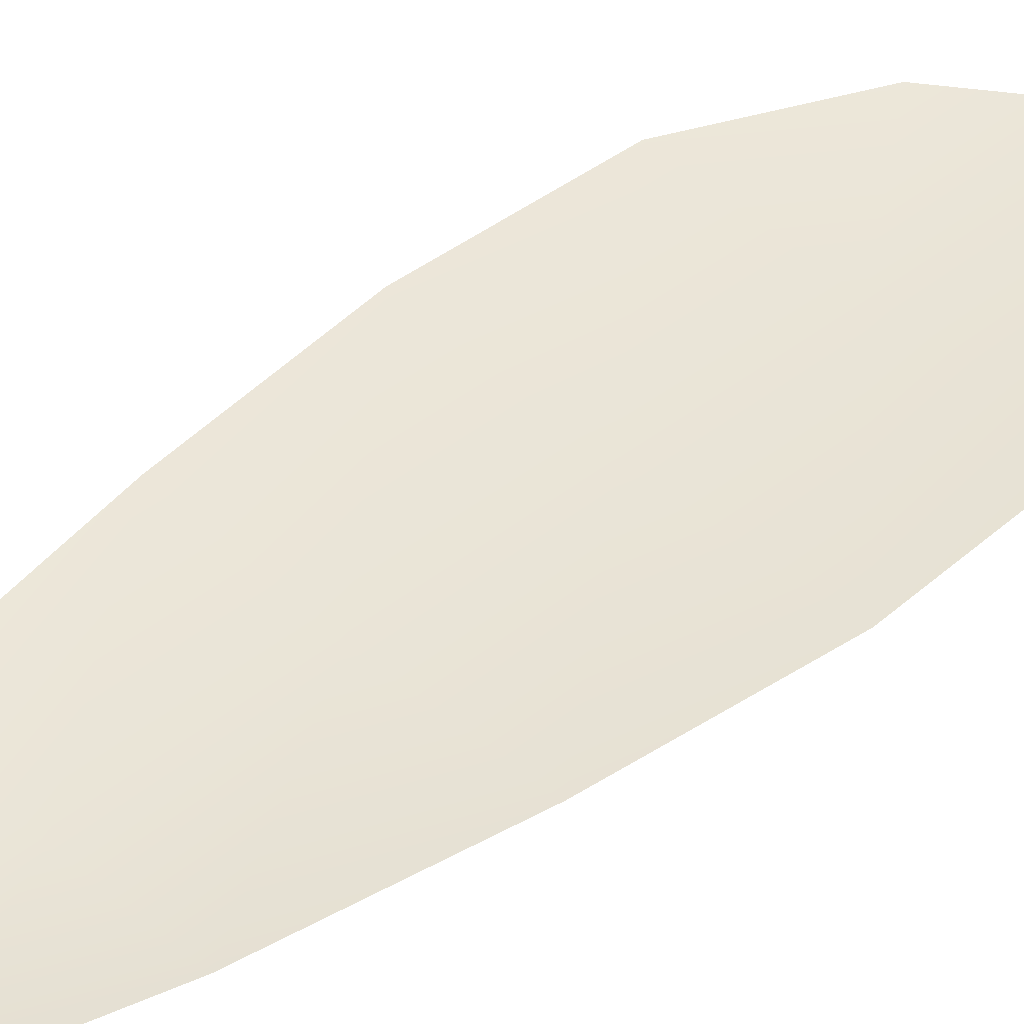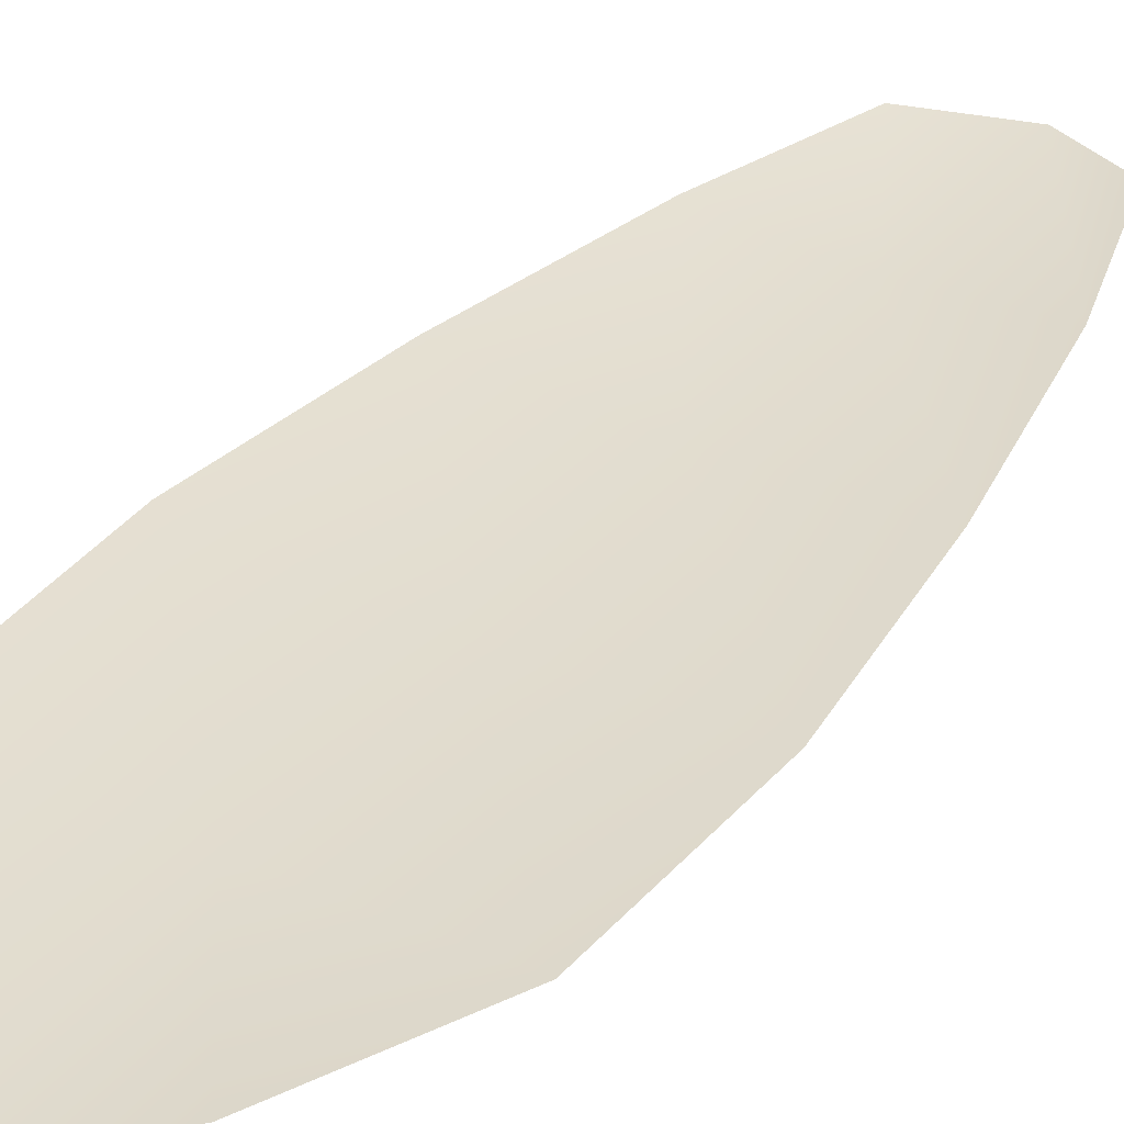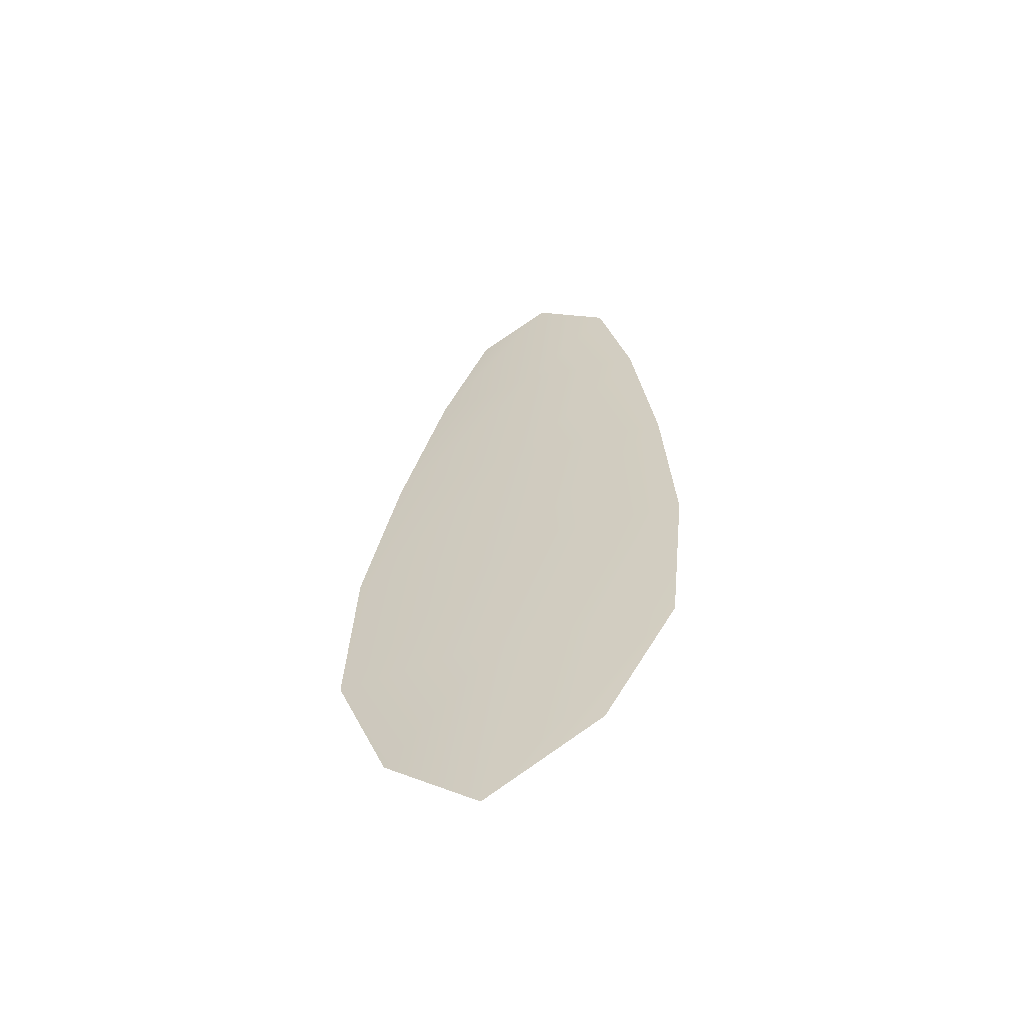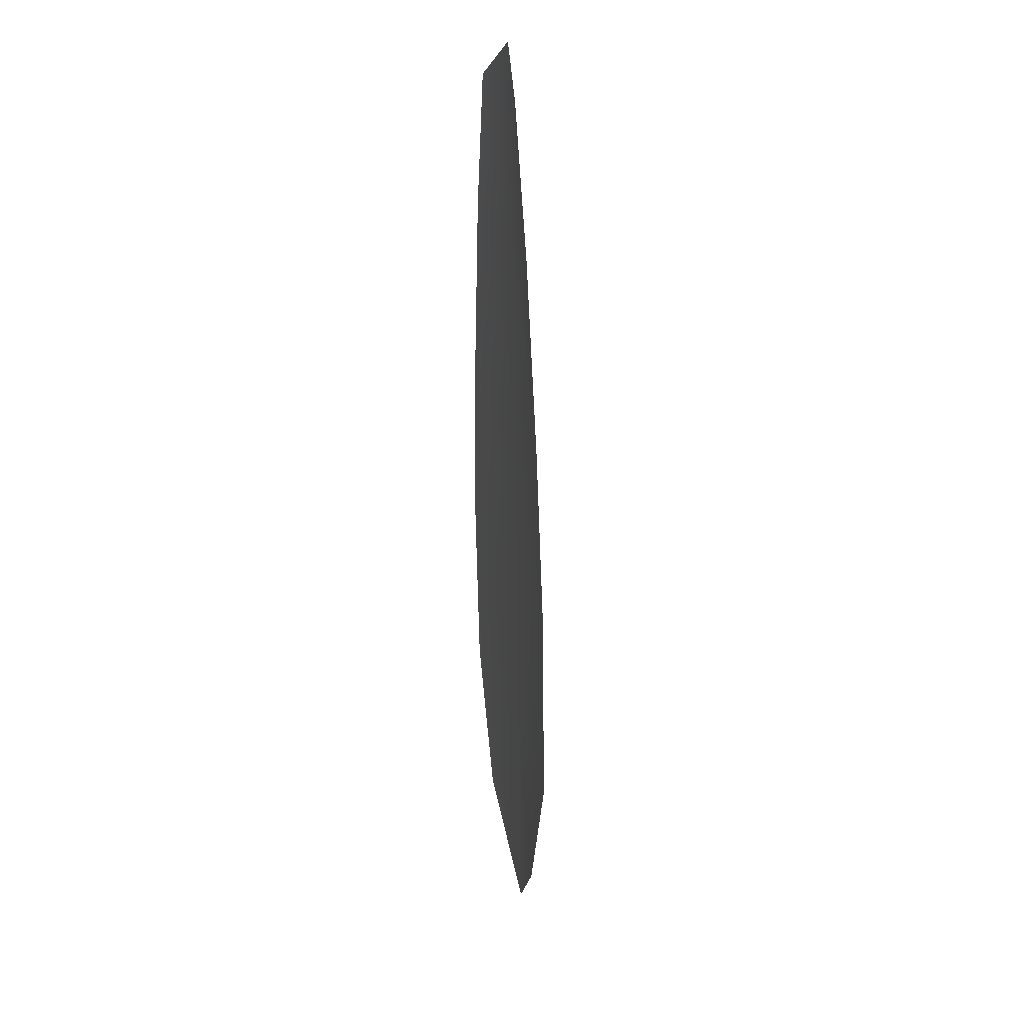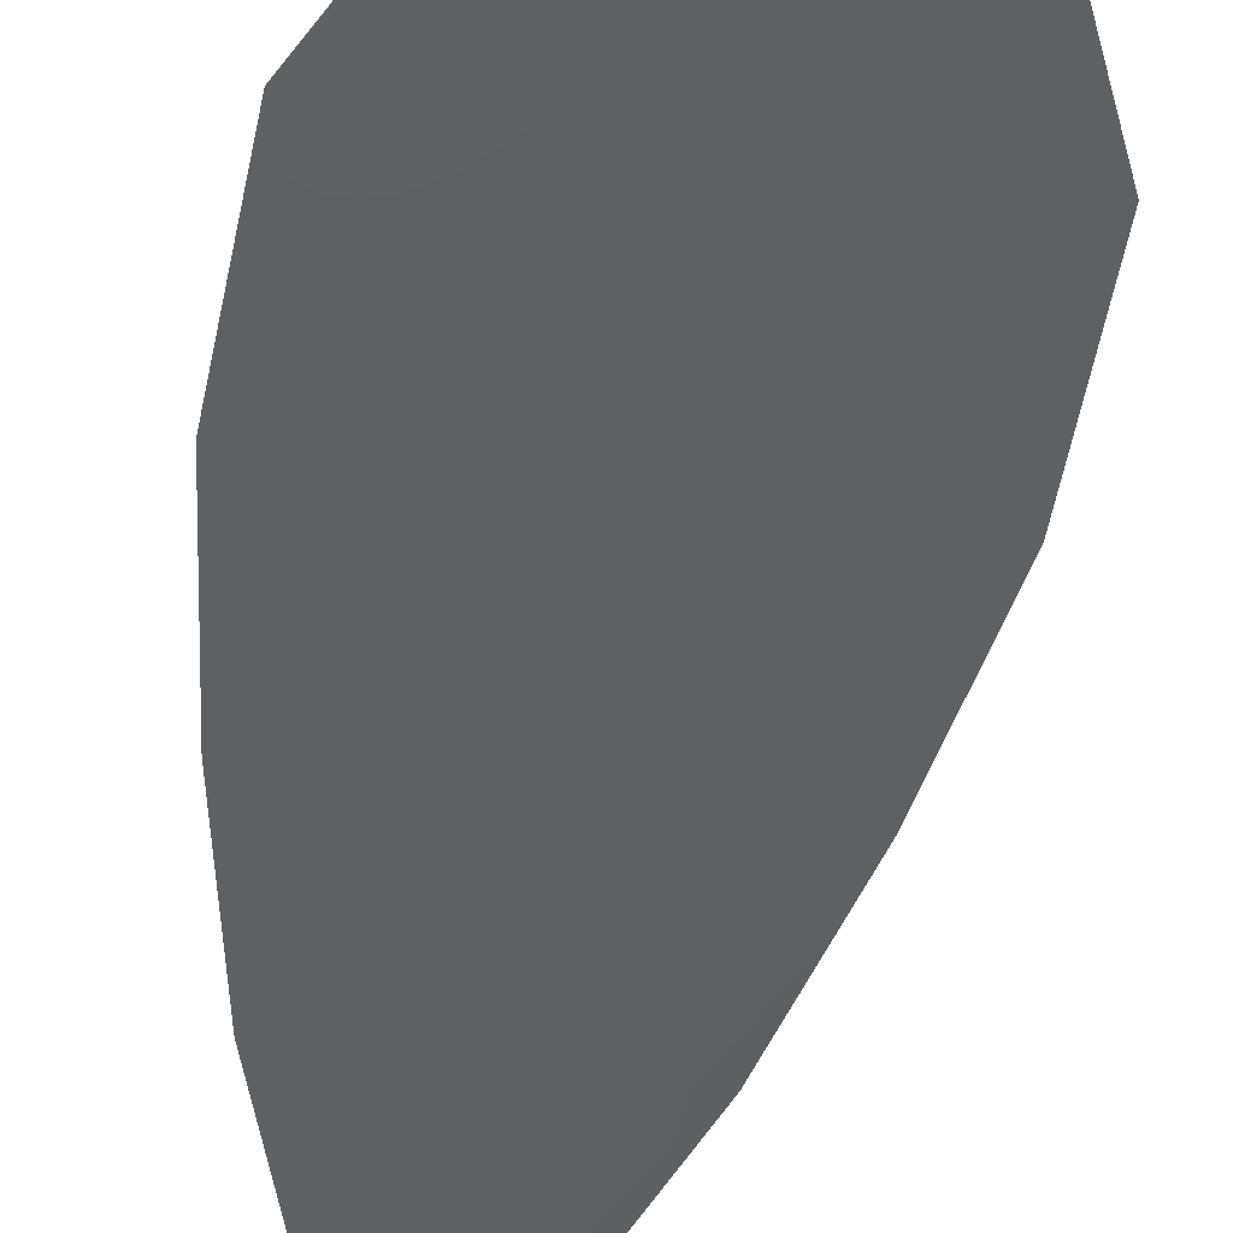
<metadata>
{"format":"obj","ext":"obj","renderer":"f3d","projection":"perspective","resolution":1024,"background":"white","views":[{"elev":43.9,"azim":-129.7,"up":"+Z"},{"elev":34.8,"azim":36.9,"up":"+Z"},{"elev":-60.6,"azim":-161.1,"up":"+Y"},{"elev":26.9,"azim":77.7,"up":"+Y"},{"elev":-44.5,"azim":-5.6,"up":"+Z"}]}
</metadata>
<code>
o feather_flight_secondary_022
v 0.0471 0.05646 0.02043
v 0.04474 0.05629 0.02043
v 0.04845 0.0434 0.02043
v 0.04522 0.04318 0.02043
v 0.04587 0.05704 0.02027
v 0.04694 0.04183 0.02027
v 0.0479 0.05429 0.02043
v 0.04864 0.05144 0.02043
v 0.04919 0.04858 0.02043
v 0.0493 0.04569 0.02043
v 0.04407 0.04532 0.02043
v 0.04377 0.0482 0.02043
v 0.04391 0.05111 0.02043
v 0.04425 0.05403 0.02043
v 0.04608 0.05416 0.02027
v 0.04628 0.05128 0.02027
v 0.04648 0.04839 0.02027
v 0.04668 0.04551 0.02027
f 18 10 3 6
f 11 18 6 4
f 5 1 7 15
f 15 7 8 16
f 16 8 9 17
f 17 9 10 18
f 2 5 15 14
f 14 15 16 13
f 13 16 17 12
f 12 17 18 11

</code>
